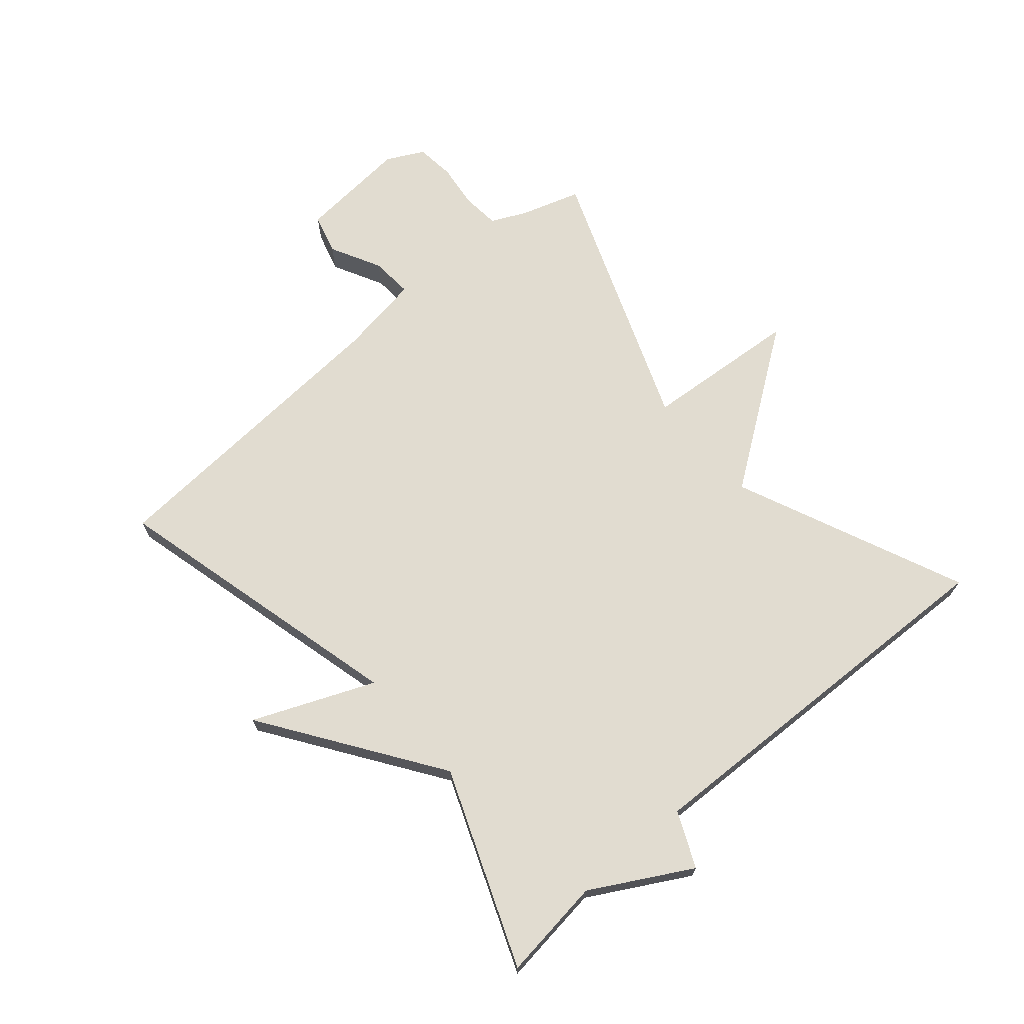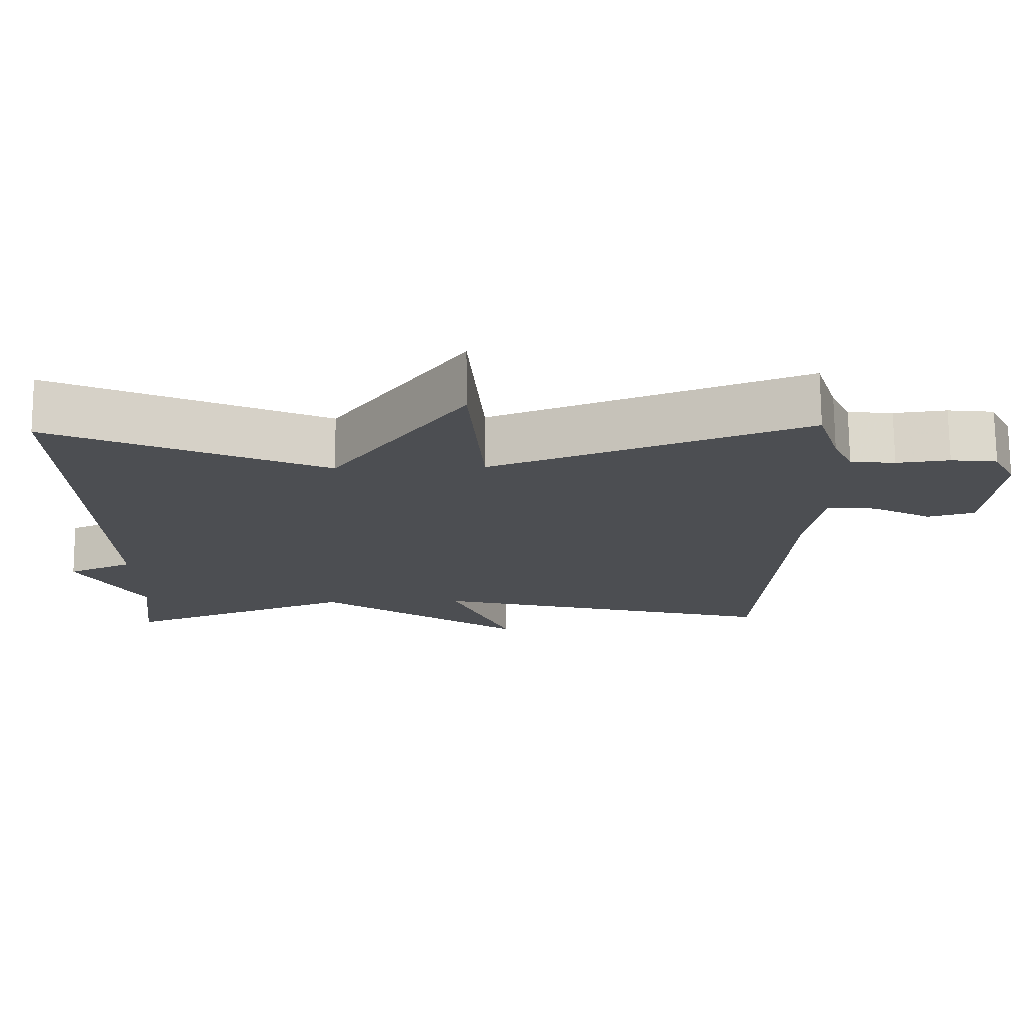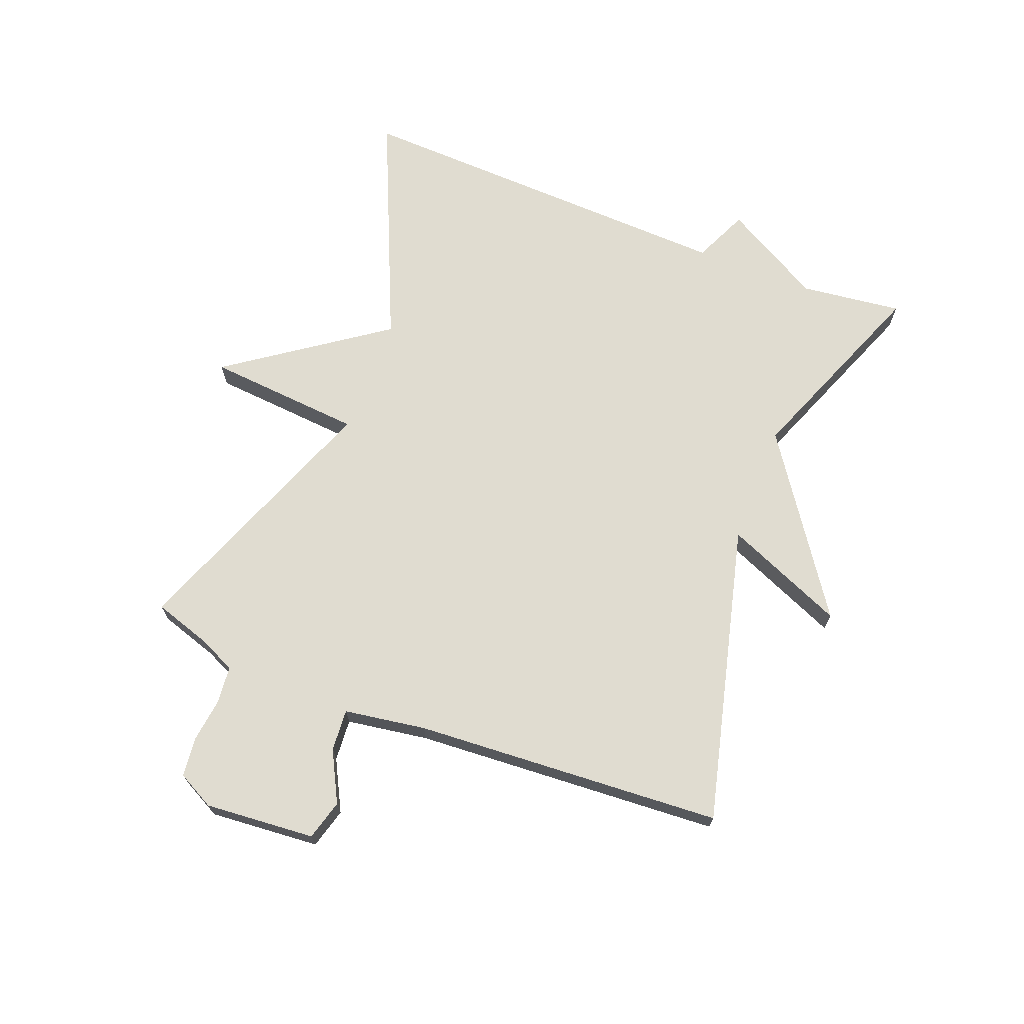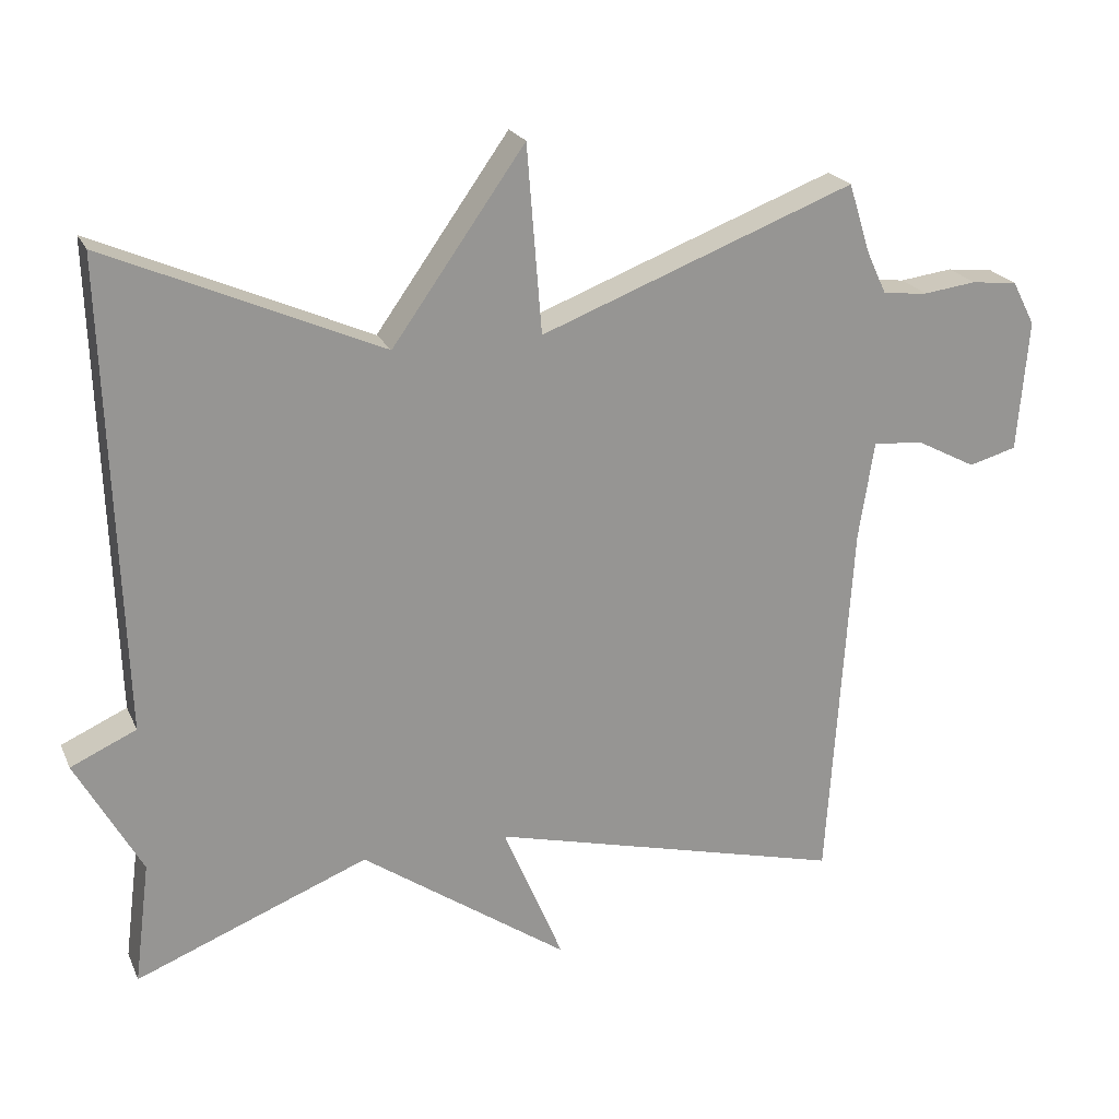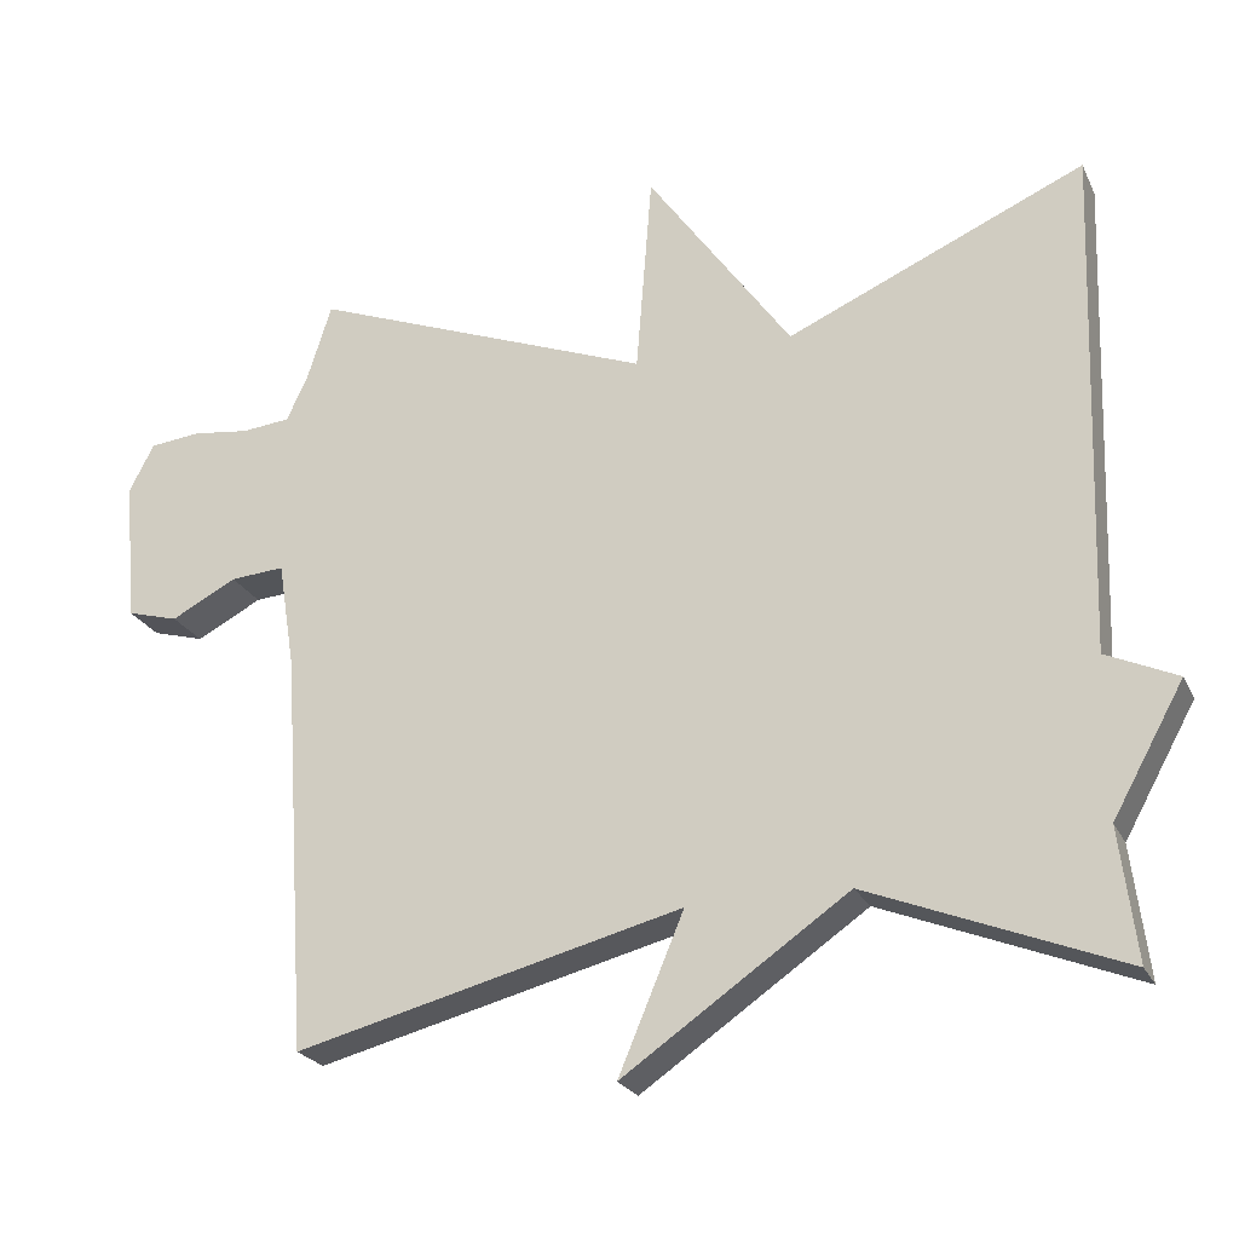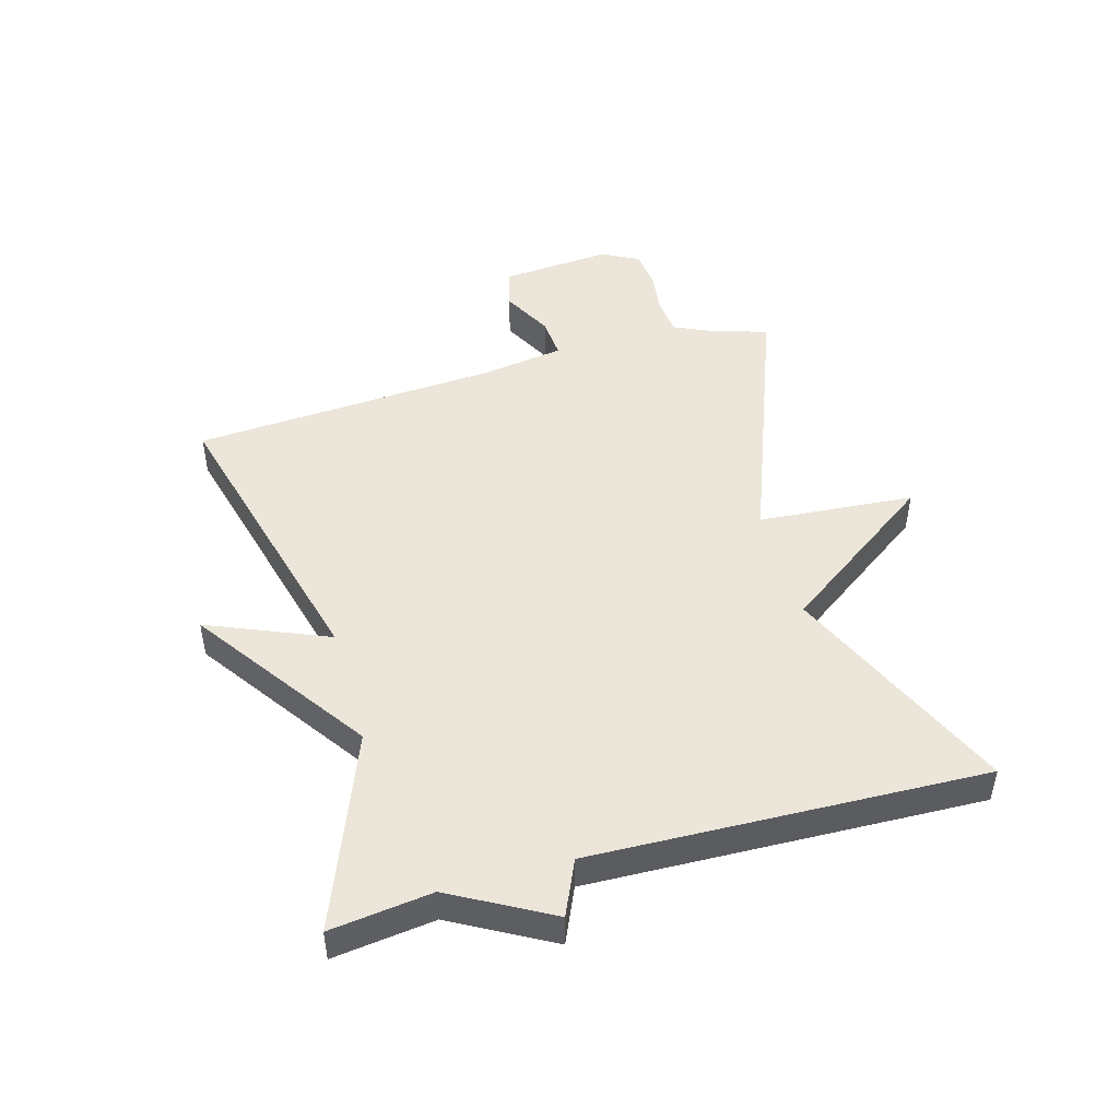
<metadata>
{"format":"obj","ext":"obj","renderer":"f3d","projection":"perspective","resolution":1024,"background":"white","views":[{"elev":69.4,"azim":-130.6,"up":"+Y"},{"elev":73.4,"azim":-0.5,"up":"+Z"},{"elev":69.6,"azim":111.4,"up":"+Y"},{"elev":21.7,"azim":-19.3,"up":"+Z"},{"elev":-23.4,"azim":-159.6,"up":"+Z"},{"elev":47.5,"azim":-105.9,"up":"+Y"}]}
</metadata>
<code>
v 0.5 0.07 0.5
v 0.53 0.07 0.405
v 0.557 0.07 0.347
v 0.618 0.07 0.341
v 0.69 0.07 0.35
v 0.753 0.07 0.343
v 0.784 0.07 0.283
v 0.769 0.07 0.104
v 0.704 0.07 0.086
v 0.622 0.07 0.129
v 0.554 0.07 0.134
v 0.533 0.07 0.001
v 0.5 0.07 -0.5
v 0.016 0.07 -0.376
v 0.098 0.07 -0.571
v -0.184 0.07 -0.376
v -0.5 0.07 -0.5
v -0.479 0.07 -0.335
v -0.568 0.07 -0.175
v -0.479 0.07 -0.135
v -0.5 0.07 0.5
v -0.128 0.07 0.337
v 0.052 0.07 0.59
v 0.072 0.07 0.337
v 0.5 0 0.5
v 0.53 0 0.405
v 0.557 0 0.347
v 0.618 0 0.341
v 0.69 0 0.35
v 0.753 0 0.343
v 0.784 0 0.283
v 0.769 0 0.104
v 0.704 0 0.086
v 0.622 0 0.129
v 0.554 0 0.134
v 0.533 0 0.001
v 0.5 0 -0.5
v 0.016 0 -0.376
v 0.098 0 -0.571
v -0.184 0 -0.376
v -0.5 0 -0.5
v -0.479 0 -0.335
v -0.568 0 -0.175
v -0.479 0 -0.135
v -0.5 0 0.5
v -0.128 0 0.337
v 0.052 0 0.59
v 0.072 0 0.337
f 22 23 24
f 20 21 22
f 20 22 24
f 18 19 20
f 24 1 2
f 20 24 2
f 18 20 2
f 18 2 3
f 17 18 3
f 16 17 3
f 14 15 16
f 12 13 14
f 14 16 3
f 12 14 3
f 11 12 3
f 8 9 10
f 7 8 10
f 6 7 10
f 5 6 10
f 4 5 10
f 3 4 10 11
f 48 47 46
f 46 45 44
f 48 46 44
f 44 43 42
f 26 25 48
f 26 48 44
f 26 44 42
f 27 26 42
f 27 42 41
f 27 41 40
f 40 39 38
f 38 37 36
f 27 40 38
f 27 38 36
f 27 36 35
f 34 33 32
f 34 32 31
f 34 31 30
f 34 30 29
f 34 29 28
f 35 34 28 27
f 1 25 26 2
f 2 26 27 3
f 3 27 28 4
f 4 28 29 5
f 5 29 30 6
f 6 30 31 7
f 7 31 32 8
f 8 32 33 9
f 9 33 34 10
f 10 34 35 11
f 11 35 36 12
f 12 36 37 13
f 13 37 38 14
f 14 38 39 15
f 15 39 40 16
f 16 40 41 17
f 17 41 42 18
f 18 42 43 19
f 19 43 44 20
f 20 44 45 21
f 21 45 46 22
f 22 46 47 23
f 23 47 48 24
f 24 48 25 1

</code>
